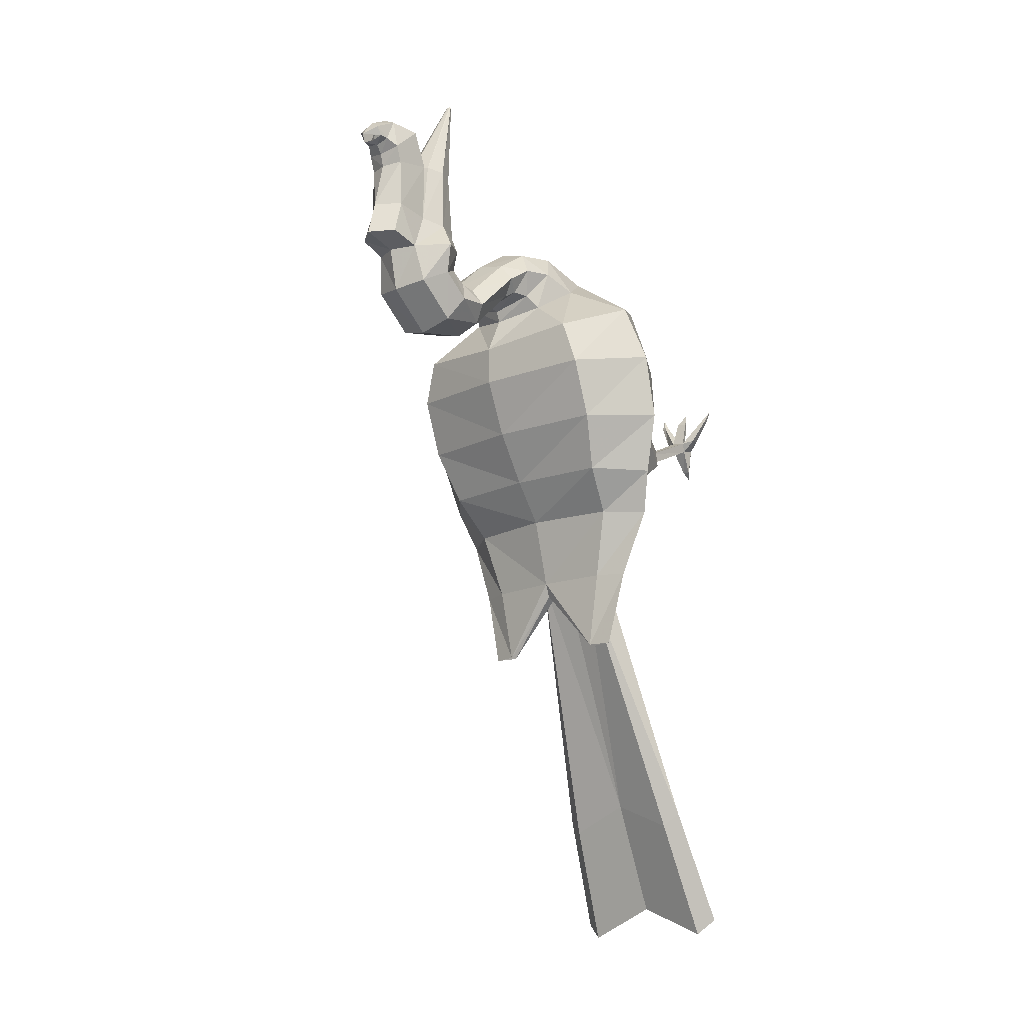
<metadata>
{"format":"obj","ext":"obj","renderer":"f3d","projection":"perspective","resolution":1024,"background":"white","views":[{"elev":-15.2,"azim":-137.8,"up":"+Z"}]}
</metadata>
<code>
v 0.1922 0.0278 0.06787
v 0.09845 0.02756 0.04054
v 0.1172 0.03551 0.025
v 0.1922 0.03559 0.05615
v 0.1922 0.07548 0.184
v 0.1114 0.07528 0.1605
v 0.1276 0.08213 0.1471
v 0.1922 0.0822 0.1739
v 0.286 0.02756 0.04054
v 0.2672 0.03551 0.025
v 0.2731 0.07528 0.1605
v 0.2569 0.08213 0.1471
v 0.2715 0.04803 0.6188
v 0.2689 0.1085 0.5916
v 0.2482 0.1051 0.5933
v 0.2569 0.04836 0.6209
v 0.2699 0.04405 0.609
v 0.2679 0.1053 0.5811
v 0.256 0.04491 0.6102
v 0.2482 0.1027 0.582
v 0.2703 0.04187 0.6215
v 0.2579 0.04215 0.6232
v 0.2689 0.03849 0.6131
v 0.2572 0.03922 0.6141
v 0.2636 0.0355 0.6193
v 0.2583 0.1105 0.5845
v 0.1348 0.1051 0.5933
v 0.1141 0.1085 0.5916
v 0.1115 0.04803 0.6188
v 0.1262 0.04836 0.6209
v 0.1151 0.1053 0.5811
v 0.1131 0.04405 0.609
v 0.1348 0.1027 0.582
v 0.127 0.04491 0.6102
v 0.1127 0.04187 0.6215
v 0.1251 0.04215 0.6232
v 0.1141 0.03849 0.6131
v 0.1258 0.03922 0.6141
v 0.1194 0.0355 0.6193
v 0.1247 0.1105 0.5845
v 0.1922 0.1649 0.4731
v 0.1527 0.1709 0.4736
v 0.1606 0.183 0.4379
v 0.1922 0.1807 0.4378
v 0.2318 0.1709 0.4736
v 0.2239 0.183 0.4379
v 0.1922 0.167 0.4975
v 0.1377 0.1753 0.4983
v 0.1486 0.1919 0.449
v 0.1922 0.1887 0.4488
v 0.2468 0.1753 0.4983
v 0.2359 0.1919 0.449
v 0.1922 0.1807 0.4989
v 0.1579 0.1859 0.4994
v 0.1648 0.1964 0.4684
v 0.1922 0.1944 0.4682
v 0.2265 0.1859 0.4994
v 0.2197 0.1964 0.4684
v 0.1922 0.1956 0.4907
v 0.1583 0.4113 0.7505
v 0.1922 0.4014 0.7557
v 0.1922 0.4005 0.7717
v 0.1523 0.4118 0.7707
v 0.1442 0.4351 0.7379
v 0.1357 0.4393 0.7683
v 0.1583 0.4589 0.7253
v 0.1652 0.4667 0.7659
v 0.1922 0.4688 0.7201
v 0.1922 0.478 0.7649
v 0.1922 0.3923 0.7925
v 0.1699 0.4022 0.7948
v 0.1606 0.4259 0.8005
v 0.1699 0.4497 0.8061
v 0.2262 0.4113 0.7505
v 0.2322 0.4118 0.7707
v 0.2402 0.4351 0.7379
v 0.2487 0.4393 0.7683
v 0.2262 0.4589 0.7253
v 0.2192 0.4667 0.7659
v 0.2146 0.4022 0.7948
v 0.2238 0.4259 0.8005
v 0.2146 0.4497 0.8061
v 0.1646 0.3998 0.7374
v 0.1922 0.3939 0.7444
v 0.1532 0.4139 0.7207
v 0.1646 0.4281 0.7039
v 0.1922 0.4339 0.697
v 0.2198 0.3998 0.7374
v 0.2313 0.4139 0.7207
v 0.2198 0.4281 0.7039
v 0.1922 0.396 0.7168
v 0.2708 0.031 0.6116
v 0.2694 0.04147 0.62
v 0.2562 0.03354 0.6244
v 0.2558 0.02971 0.6128
v 0.2645 0.03013 0.6596
v 0.2646 0.03052 0.6595
v 0.2639 0.03048 0.6596
v 0.2639 0.0301 0.6596
v 0.2843 0.04434 0.6206
v 0.2816 0.0332 0.6222
v 0.2465 0.03115 0.6255
v 0.2438 0.04161 0.6246
v 0.2658 0.02861 0.589
v 0.26 0.02852 0.5899
v 0.2588 0.03056 0.5865
v 0.2665 0.03068 0.5852
v 0.2624 0.025 0.5782
v 0.3004 0.03117 0.6562
v 0.2998 0.03131 0.6562
v 0.2996 0.03066 0.6563
v 0.3002 0.03052 0.6563
v 0.2307 0.02998 0.6595
v 0.2313 0.03012 0.6594
v 0.2311 0.03073 0.6594
v 0.2305 0.03059 0.6594
v 0.2917 0.03707 0.6447
v 0.2904 0.03154 0.6455
v 0.2379 0.0315 0.6482
v 0.2366 0.0367 0.6478
v 0.2952 0.03038 0.6455
v 0.2966 0.03592 0.6447
v 0.2318 0.03551 0.6483
v 0.2331 0.03031 0.6487
v 0.2596 0.03491 0.6476
v 0.2677 0.03465 0.6465
v 0.2699 0.04001 0.6457
v 0.2591 0.04035 0.6472
v 0.2678 0.04997 0.6078
v 0.2585 0.05055 0.6086
v 0.269 0.05266 0.6145
v 0.259 0.05288 0.6158
v 0.2636 0.05621 0.6092
v 0.1269 0.03354 0.6244
v 0.1136 0.04147 0.62
v 0.1122 0.031 0.6116
v 0.1272 0.02971 0.6128
v 0.1192 0.03048 0.6596
v 0.1184 0.03052 0.6595
v 0.1185 0.03013 0.6596
v 0.1191 0.0301 0.6596
v 0.09875 0.04434 0.6206
v 0.1014 0.0332 0.6222
v 0.1392 0.04161 0.6246
v 0.1365 0.03115 0.6255
v 0.1173 0.02861 0.589
v 0.123 0.02852 0.5899
v 0.1242 0.03056 0.5865
v 0.1165 0.03068 0.5852
v 0.1206 0.025 0.5782
v 0.08338 0.03066 0.6563
v 0.08323 0.03131 0.6562
v 0.08266 0.03117 0.6562
v 0.08281 0.03052 0.6563
v 0.1519 0.03073 0.6594
v 0.1518 0.03012 0.6594
v 0.1523 0.02998 0.6595
v 0.1525 0.03059 0.6594
v 0.09129 0.03707 0.6447
v 0.09261 0.03154 0.6455
v 0.1451 0.0315 0.6482
v 0.1464 0.0367 0.6478
v 0.08779 0.03038 0.6455
v 0.08647 0.03592 0.6447
v 0.1512 0.03551 0.6483
v 0.1499 0.03031 0.6487
v 0.1234 0.03491 0.6476
v 0.1154 0.03465 0.6465
v 0.1131 0.04001 0.6457
v 0.1239 0.04035 0.6472
v 0.1152 0.04997 0.6078
v 0.1245 0.05055 0.6086
v 0.1141 0.05266 0.6145
v 0.124 0.05288 0.6158
v 0.1194 0.05621 0.6092
v 0.1901 0.3853 0.9749
v 0.1922 0.3847 0.9749
v 0.1922 0.3887 0.975
v 0.1892 0.3867 0.975
v 0.1901 0.3881 0.975
v 0.1922 0.5129 0.7754
v 0.1677 0.4955 0.7763
v 0.169 0.4852 0.8119
v 0.1922 0.5037 0.8123
v 0.1922 0.397 0.8668
v 0.1751 0.404 0.8681
v 0.168 0.4209 0.8712
v 0.1751 0.4378 0.8742
v 0.1922 0.4531 0.829
v 0.1922 0.4448 0.8755
v 0.1707 0.4859 0.8635
v 0.1922 0.4928 0.8617
v 0.1922 0.4499 0.8901
v 0.1707 0.4479 0.8701
v 0.1922 0.466 0.9144
v 0.1707 0.4628 0.907
v 0.1707 0.4914 0.881
v 0.1922 0.4962 0.8759
v 0.1922 0.4903 0.9193
v 0.1774 0.4914 0.9119
v 0.1774 0.5009 0.8892
v 0.1922 0.5023 0.885
v 0.1922 0.5103 0.9093
v 0.1788 0.515 0.8991
v 0.1788 0.5095 0.8901
v 0.1922 0.5084 0.8885
v 0.1922 0.5247 0.8911
v 0.1922 0.5245 0.8907
v 0.1943 0.3853 0.9749
v 0.1952 0.3867 0.975
v 0.1943 0.3881 0.975
v 0.2168 0.4955 0.7763
v 0.2155 0.4852 0.8119
v 0.2094 0.404 0.8681
v 0.2165 0.4209 0.8712
v 0.2094 0.4378 0.8742
v 0.2137 0.4859 0.8635
v 0.2137 0.4479 0.8701
v 0.2137 0.4628 0.907
v 0.2137 0.4914 0.881
v 0.207 0.4914 0.9119
v 0.207 0.5009 0.8892
v 0.2057 0.515 0.8991
v 0.2057 0.5095 0.8901
v 0.1448 0.2072 0.7894
v 0.1922 0.1918 0.7997
v 0.1922 0.2467 0.8217
v 0.1522 0.2548 0.8099
v 0.1251 0.2446 0.7646
v 0.1356 0.2743 0.7813
v 0.1448 0.2819 0.7397
v 0.1522 0.2938 0.7528
v 0.1922 0.2973 0.7294
v 0.1922 0.3019 0.7409
v 0.1922 0.2927 0.8151
v 0.157 0.2956 0.8047
v 0.1424 0.3024 0.7794
v 0.157 0.3092 0.7542
v 0.1922 0.312 0.7437
v 0.1922 0.33 0.7897
v 0.1611 0.3284 0.7824
v 0.1482 0.3244 0.7648
v 0.1611 0.3203 0.7471
v 0.1922 0.3187 0.7398
v 0.1922 0.3779 0.7454
v 0.1619 0.3762 0.7376
v 0.1494 0.3722 0.7189
v 0.1619 0.3682 0.7001
v 0.1922 0.3666 0.6924
v 0.1922 0.3902 0.7481
v 0.1583 0.3953 0.7382
v 0.1442 0.4076 0.7142
v 0.1583 0.4199 0.6903
v 0.1922 0.425 0.6803
v 0.2397 0.2072 0.7894
v 0.2322 0.2548 0.8099
v 0.2594 0.2446 0.7646
v 0.2488 0.2743 0.7813
v 0.2397 0.2819 0.7397
v 0.2322 0.2938 0.7528
v 0.2274 0.2956 0.8047
v 0.242 0.3024 0.7794
v 0.2274 0.3092 0.7542
v 0.2234 0.3284 0.7824
v 0.2363 0.3244 0.7648
v 0.2234 0.3203 0.7471
v 0.2225 0.3762 0.7376
v 0.2351 0.3722 0.7189
v 0.2225 0.3682 0.7001
v 0.2262 0.3953 0.7382
v 0.2402 0.4076 0.7142
v 0.2262 0.4199 0.6903
v 0.1922 0.4103 0.7614
v 0.1644 0.4193 0.7596
v 0.1529 0.441 0.7552
v 0.1644 0.4626 0.7509
v 0.1922 0.4716 0.7491
v 0.22 0.4193 0.7596
v 0.2316 0.441 0.7552
v 0.22 0.4626 0.7509
v 0.1922 0.4125 0.7673
v 0.1725 0.419 0.7682
v 0.1643 0.4345 0.7704
v 0.1725 0.45 0.7726
v 0.1922 0.4564 0.7736
v 0.212 0.419 0.7682
v 0.2201 0.4345 0.7704
v 0.212 0.45 0.7726
v 0.1922 0.43 0.7867
v 0.1495 0.1951 0.7483
v 0.1922 0.1794 0.754
v 0.1317 0.233 0.7343
v 0.1495 0.2709 0.7204
v 0.1922 0.2867 0.7146
v 0.235 0.1951 0.7483
v 0.2527 0.233 0.7343
v 0.235 0.2709 0.7204
v 0.1922 0.2329 0.7044
v 0.1922 0.2919 0.5907
v 0.07444 0.278 0.5923
v 0.07398 0.2984 0.6533
v 0.1922 0.3149 0.6494
v 0.02565 0.2157 0.5963
v 0.025 0.2301 0.6628
v 0.07444 0.1675 0.6002
v 0.07398 0.158 0.6723
v 0.1922 0.1267 0.6019
v 0.1922 0.1326 0.6763
v 0.1922 0.2099 0.4094
v 0.1317 0.2011 0.3441
v 0.1067 0.2048 0.3443
v 0.1317 0.2084 0.3445
v 0.1922 0.1996 0.4089
v 0.1922 0.2617 0.5382
v 0.08739 0.2541 0.5375
v 0.04396 0.207 0.5357
v 0.08739 0.1741 0.5338
v 0.1922 0.1397 0.5331
v 0.09862 0.1668 0.4895
v 0.1922 0.1644 0.4886
v 0.05985 0.1941 0.4919
v 0.09862 0.2214 0.4943
v 0.1922 0.2327 0.4953
v 0.08725 0.2001 0.4229
v 0.118 0.1896 0.4222
v 0.118 0.2107 0.4237
v 0.1922 0.2151 0.424
v 0.1922 0.1941 0.4219
v 0.1922 0.1756 0.4557
v 0.08876 0.3022 0.6997
v 0.1922 0.3156 0.69
v 0.0459 0.2412 0.7231
v 0.08876 0.1764 0.7465
v 0.1922 0.1541 0.7563
v 0.1061 0.1108 0.5951
v 0.1425 0.1049 0.5981
v 0.1078 0.1052 0.5766
v 0.1425 0.1007 0.5782
v 0.31 0.278 0.5923
v 0.3105 0.2984 0.6533
v 0.3588 0.2157 0.5963
v 0.3594 0.2301 0.6628
v 0.31 0.1675 0.6002
v 0.3105 0.158 0.6723
v 0.2527 0.2011 0.3441
v 0.2778 0.2048 0.3443
v 0.2527 0.2084 0.3445
v 0.2971 0.2541 0.5375
v 0.3405 0.207 0.5357
v 0.2971 0.1741 0.5338
v 0.2858 0.1668 0.4895
v 0.3246 0.1941 0.4919
v 0.2858 0.2214 0.4943
v 0.2972 0.2001 0.4229
v 0.2665 0.1896 0.4222
v 0.2665 0.2107 0.4237
v 0.2957 0.3022 0.6997
v 0.3386 0.2412 0.7231
v 0.2957 0.1764 0.7465
v 0.2779 0.1107 0.5949
v 0.2424 0.1049 0.5978
v 0.2762 0.1052 0.5768
v 0.2424 0.1008 0.5784
v 0.1132 0.1013 0.5953
v 0.1357 0.09764 0.5971
v 0.1143 0.09786 0.5838
v 0.1357 0.09506 0.5848
v 0.1244 0.09026 0.592
v 0.1922 0.2274 0.8081
v 0.1583 0.2372 0.7991
v 0.1443 0.2607 0.7774
v 0.1583 0.2843 0.7557
v 0.1922 0.294 0.7467
v 0.2261 0.2372 0.7991
v 0.2402 0.2607 0.7774
v 0.2261 0.2843 0.7557
v 0.1922 0.277 0.8035
v 0.1732 0.28 0.7967
v 0.1653 0.2872 0.7802
v 0.1732 0.2945 0.7638
v 0.1922 0.2975 0.757
v 0.2113 0.28 0.7967
v 0.2192 0.2872 0.7802
v 0.2113 0.2945 0.7638
v 0.1922 0.3053 0.7776
v 0.2502 0.09684 0.5965
v 0.2697 0.1 0.5949
v 0.2687 0.09703 0.585
v 0.2502 0.09461 0.5859
v 0.2597 0.08868 0.5922
f 1 2 3
f 3 4 1
f 5 6 2
f 2 1 5
f 6 7 3
f 3 2 6
f 7 8 4
f 4 3 7
f 9 1 10
f 4 10 1
f 11 5 9
f 1 9 5
f 12 11 10
f 9 10 11
f 8 12 4
f 10 4 12
f 13 14 15
f 15 16 13
f 17 18 14
f 14 13 17
f 19 20 18
f 18 17 19
f 16 15 20
f 20 19 16
f 21 13 16
f 16 22 21
f 23 17 13
f 13 21 23
f 24 19 17
f 17 23 24
f 22 16 19
f 19 24 22
f 25 21 22
f 25 23 21
f 25 24 23
f 25 22 24
f 26 15 14
f 26 14 18
f 26 18 20
f 26 20 15
f 27 28 29
f 29 30 27
f 28 31 32
f 32 29 28
f 31 33 34
f 34 32 31
f 33 27 30
f 30 34 33
f 30 29 35
f 35 36 30
f 29 32 37
f 37 35 29
f 32 34 38
f 38 37 32
f 34 30 36
f 36 38 34
f 36 35 39
f 35 37 39
f 37 38 39
f 38 36 39
f 28 27 40
f 31 28 40
f 33 31 40
f 27 33 40
f 41 42 6
f 6 5 41
f 43 7 6
f 6 42 43
f 8 7 43
f 43 44 8
f 45 41 11
f 5 11 41
f 12 46 11
f 45 11 46
f 12 8 46
f 44 46 8
f 42 41 47
f 47 48 42
f 43 42 48
f 48 49 43
f 44 43 49
f 49 50 44
f 41 45 51
f 51 47 41
f 45 46 52
f 52 51 45
f 46 44 50
f 50 52 46
f 48 47 53
f 53 54 48
f 49 48 54
f 54 55 49
f 50 49 55
f 55 56 50
f 47 51 57
f 57 53 47
f 51 52 58
f 58 57 51
f 52 50 56
f 56 58 52
f 54 53 59
f 55 54 59
f 56 55 59
f 53 57 59
f 57 58 59
f 58 56 59
f 60 61 62
f 62 63 60
f 64 60 63
f 63 65 64
f 66 64 65
f 65 67 66
f 68 66 67
f 67 69 68
f 63 62 70
f 70 71 63
f 65 63 71
f 71 72 65
f 67 65 72
f 72 73 67
f 61 74 62
f 75 62 74
f 74 76 75
f 77 75 76
f 76 78 77
f 79 77 78
f 78 68 79
f 69 79 68
f 62 75 70
f 80 70 75
f 75 77 80
f 81 80 77
f 77 79 81
f 82 81 79
f 61 60 83
f 83 84 61
f 60 64 85
f 85 83 60
f 64 66 86
f 86 85 64
f 66 68 87
f 87 86 66
f 74 61 84
f 84 88 74
f 76 74 88
f 88 89 76
f 78 76 89
f 89 90 78
f 68 78 90
f 90 87 68
f 84 83 91
f 83 85 91
f 85 86 91
f 86 87 91
f 88 84 91
f 89 88 91
f 90 89 91
f 87 90 91
f 92 93 94
f 94 95 92
f 96 97 98
f 98 99 96
f 92 17 100
f 100 101 92
f 102 103 19
f 19 95 102
f 104 92 95
f 95 105 104
f 106 19 17
f 17 107 106
f 107 17 92
f 92 104 107
f 105 95 19
f 19 106 105
f 108 106 107
f 108 105 106
f 108 104 105
f 108 107 104
f 101 93 92
f 94 102 95
f 13 100 17
f 103 16 19
f 109 110 111
f 111 112 109
f 113 114 115
f 115 116 113
f 117 13 93
f 93 118 117
f 119 94 16
f 16 120 119
f 121 101 100
f 100 122 121
f 123 103 102
f 102 124 123
f 118 93 101
f 101 121 118
f 124 102 94
f 94 119 124
f 122 100 13
f 13 117 122
f 120 16 103
f 103 123 120
f 110 117 118
f 118 111 110
f 109 122 117
f 117 110 109
f 112 121 122
f 122 109 112
f 111 118 121
f 121 112 111
f 114 119 120
f 120 115 114
f 113 124 119
f 119 114 113
f 116 123 124
f 124 113 116
f 115 120 123
f 123 116 115
f 125 94 93
f 93 126 125
f 127 13 16
f 16 128 127
f 126 93 13
f 13 127 126
f 128 16 94
f 94 125 128
f 97 127 128
f 128 98 97
f 96 126 127
f 127 97 96
f 99 125 126
f 126 96 99
f 98 128 125
f 125 99 98
f 129 17 19
f 19 130 129
f 131 13 17
f 17 129 131
f 130 19 16
f 16 132 130
f 132 16 13
f 13 131 132
f 133 129 130
f 133 131 129
f 133 130 132
f 133 132 131
f 134 135 136
f 136 137 134
f 138 139 140
f 140 141 138
f 142 32 136
f 136 143 142
f 34 144 145
f 145 137 34
f 137 136 146
f 146 147 137
f 32 34 148
f 148 149 32
f 136 32 149
f 149 146 136
f 34 137 147
f 147 148 34
f 149 148 150
f 148 147 150
f 147 146 150
f 146 149 150
f 136 135 143
f 137 145 134
f 32 142 29
f 34 30 144
f 151 152 153
f 153 154 151
f 155 156 157
f 157 158 155
f 135 29 159
f 159 160 135
f 30 134 161
f 161 162 30
f 142 143 163
f 163 164 142
f 145 144 165
f 165 166 145
f 143 135 160
f 160 163 143
f 134 145 166
f 166 161 134
f 29 142 164
f 164 159 29
f 144 30 162
f 162 165 144
f 160 159 152
f 152 151 160
f 159 164 153
f 153 152 159
f 164 163 154
f 154 153 164
f 163 160 151
f 151 154 163
f 162 161 156
f 156 155 162
f 161 166 157
f 157 156 161
f 166 165 158
f 158 157 166
f 165 162 155
f 155 158 165
f 135 134 167
f 167 168 135
f 30 29 169
f 169 170 30
f 29 135 168
f 168 169 29
f 134 30 170
f 170 167 134
f 170 169 139
f 139 138 170
f 169 168 140
f 140 139 169
f 168 167 141
f 141 140 168
f 167 170 138
f 138 141 167
f 34 32 171
f 171 172 34
f 32 29 173
f 173 171 32
f 30 34 172
f 172 174 30
f 29 30 174
f 174 173 29
f 172 171 175
f 171 173 175
f 174 172 175
f 173 174 175
f 176 177 178
f 179 176 180
f 180 176 178
f 177 178 176
f 178 180 176
f 180 179 176
f 181 182 183
f 183 184 181
f 71 70 185
f 185 186 71
f 72 71 186
f 186 187 72
f 73 72 187
f 187 188 73
f 189 73 188
f 188 190 189
f 186 185 177
f 177 176 186
f 187 186 176
f 176 179 187
f 188 187 179
f 179 180 188
f 190 188 180
f 180 178 190
f 69 67 182
f 182 181 69
f 67 73 183
f 183 182 67
f 184 183 191
f 191 192 184
f 73 189 193
f 193 194 73
f 183 73 194
f 194 191 183
f 194 193 195
f 195 196 194
f 192 191 197
f 197 198 192
f 191 194 196
f 196 197 191
f 196 195 199
f 199 200 196
f 198 197 201
f 201 202 198
f 197 196 200
f 200 201 197
f 200 199 203
f 203 204 200
f 202 201 205
f 205 206 202
f 201 200 204
f 204 205 201
f 204 203 207
f 205 204 207
f 207 208 205
f 177 209 178
f 209 210 211
f 209 211 178
f 178 177 209
f 211 178 209
f 210 211 209
f 212 181 213
f 184 213 181
f 70 80 185
f 214 185 80
f 80 81 214
f 215 214 81
f 81 82 215
f 216 215 82
f 82 189 216
f 190 216 189
f 185 214 177
f 209 177 214
f 214 215 209
f 210 209 215
f 215 216 210
f 211 210 216
f 216 190 211
f 178 211 190
f 79 69 212
f 181 212 69
f 82 79 213
f 212 213 79
f 213 184 217
f 192 217 184
f 189 82 193
f 218 193 82
f 82 213 218
f 217 218 213
f 193 218 195
f 219 195 218
f 217 192 220
f 198 220 192
f 218 217 219
f 220 219 217
f 195 219 199
f 221 199 219
f 220 198 222
f 202 222 198
f 219 220 221
f 222 221 220
f 199 221 203
f 223 203 221
f 222 202 224
f 206 224 202
f 221 222 223
f 224 223 222
f 203 223 207
f 223 224 207
f 208 207 224
f 225 226 227
f 227 228 225
f 229 225 228
f 228 230 229
f 231 229 230
f 230 232 231
f 233 231 232
f 232 234 233
f 228 227 235
f 235 236 228
f 230 228 236
f 236 237 230
f 232 230 237
f 237 238 232
f 234 232 238
f 238 239 234
f 236 235 240
f 240 241 236
f 237 236 241
f 241 242 237
f 238 237 242
f 242 243 238
f 239 238 243
f 243 244 239
f 241 240 245
f 245 246 241
f 242 241 246
f 246 247 242
f 243 242 247
f 247 248 243
f 244 243 248
f 248 249 244
f 246 245 250
f 250 251 246
f 247 246 251
f 251 252 247
f 248 247 252
f 252 253 248
f 249 248 253
f 253 254 249
f 251 250 61
f 61 60 251
f 252 251 60
f 60 64 252
f 253 252 64
f 64 66 253
f 254 253 66
f 66 68 254
f 226 255 227
f 256 227 255
f 255 257 256
f 258 256 257
f 257 259 258
f 260 258 259
f 259 233 260
f 234 260 233
f 227 256 235
f 261 235 256
f 256 258 261
f 262 261 258
f 258 260 262
f 263 262 260
f 260 234 263
f 239 263 234
f 235 261 240
f 264 240 261
f 261 262 264
f 265 264 262
f 262 263 265
f 266 265 263
f 263 239 266
f 244 266 239
f 240 264 245
f 267 245 264
f 264 265 267
f 268 267 265
f 265 266 268
f 269 268 266
f 266 244 269
f 249 269 244
f 245 267 250
f 270 250 267
f 267 268 270
f 271 270 268
f 268 269 271
f 272 271 269
f 269 249 272
f 254 272 249
f 250 270 61
f 74 61 270
f 270 271 74
f 76 74 271
f 271 272 76
f 78 76 272
f 272 254 78
f 68 78 254
f 60 61 273
f 273 274 60
f 64 60 274
f 274 275 64
f 66 64 275
f 275 276 66
f 68 66 276
f 276 277 68
f 61 74 278
f 278 273 61
f 74 76 279
f 279 278 74
f 76 78 280
f 280 279 76
f 78 68 277
f 277 280 78
f 274 273 281
f 281 282 274
f 275 274 282
f 282 283 275
f 276 275 283
f 283 284 276
f 277 276 284
f 284 285 277
f 273 278 286
f 286 281 273
f 278 279 287
f 287 286 278
f 279 280 288
f 288 287 279
f 280 277 285
f 285 288 280
f 282 281 289
f 283 282 289
f 284 283 289
f 285 284 289
f 281 286 289
f 286 287 289
f 287 288 289
f 288 285 289
f 226 225 290
f 290 291 226
f 225 229 292
f 292 290 225
f 229 231 293
f 293 292 229
f 231 233 294
f 294 293 231
f 255 226 291
f 291 295 255
f 257 255 295
f 295 296 257
f 259 257 296
f 296 297 259
f 233 259 297
f 297 294 233
f 291 290 298
f 290 292 298
f 292 293 298
f 293 294 298
f 295 291 298
f 296 295 298
f 297 296 298
f 294 297 298
f 299 300 301
f 299 301 302
f 300 303 304
f 300 304 301
f 303 305 306
f 303 306 304
f 305 307 308
f 305 308 306
f 309 310 311
f 309 311 312
f 313 310 309
f 300 299 314
f 314 315 300
f 303 300 315
f 315 316 303
f 305 303 316
f 316 317 305
f 318 317 319
f 319 320 318
f 317 316 321
f 321 319 317
f 316 315 322
f 322 321 316
f 315 314 323
f 323 322 315
f 319 321 324
f 324 325 319
f 321 322 326
f 326 324 321
f 322 323 327
f 327 326 322
f 328 325 310
f 310 313 328
f 325 324 311
f 311 310 325
f 324 326 312
f 312 311 324
f 327 309 312
f 312 326 327
f 320 319 329
f 319 325 329
f 325 328 329
f 302 301 330
f 330 331 302
f 301 304 332
f 332 330 301
f 304 306 333
f 333 332 304
f 306 308 334
f 334 333 306
f 333 334 226
f 226 225 333
f 332 333 225
f 225 229 332
f 330 332 229
f 229 231 330
f 331 330 231
f 231 233 331
f 307 305 335
f 335 336 307
f 305 317 337
f 337 335 305
f 317 318 338
f 338 337 317
f 318 307 336
f 336 338 318
f 339 299 340
f 340 299 302
f 341 339 342
f 342 339 340
f 343 341 344
f 344 341 342
f 307 343 308
f 308 343 344
f 345 309 346
f 346 309 347
f 345 313 309
f 299 339 314
f 348 314 339
f 339 341 348
f 349 348 341
f 341 343 349
f 350 349 343
f 350 318 351
f 320 351 318
f 349 350 352
f 351 352 350
f 348 349 353
f 352 353 349
f 314 348 323
f 353 323 348
f 352 351 354
f 355 354 351
f 353 352 356
f 354 356 352
f 323 353 327
f 356 327 353
f 355 328 345
f 313 345 328
f 354 355 346
f 345 346 355
f 356 354 347
f 346 347 354
f 309 327 347
f 356 347 327
f 351 320 329
f 355 351 329
f 328 355 329
f 340 302 357
f 331 357 302
f 342 340 358
f 357 358 340
f 344 342 359
f 358 359 342
f 308 344 334
f 359 334 344
f 334 359 226
f 255 226 359
f 359 358 255
f 257 255 358
f 358 357 257
f 259 257 357
f 357 331 259
f 233 259 331
f 343 307 360
f 361 360 307
f 350 343 362
f 360 362 343
f 318 350 363
f 362 363 350
f 307 318 361
f 363 361 318
f 336 335 364
f 364 365 336
f 335 337 366
f 366 364 335
f 337 338 367
f 367 366 337
f 338 336 365
f 365 367 338
f 365 364 368
f 364 366 368
f 366 367 368
f 367 365 368
f 225 226 369
f 369 370 225
f 229 225 370
f 370 371 229
f 231 229 371
f 371 372 231
f 233 231 372
f 372 373 233
f 226 255 374
f 374 369 226
f 255 257 375
f 375 374 255
f 257 259 376
f 376 375 257
f 259 233 373
f 373 376 259
f 370 369 377
f 377 378 370
f 371 370 378
f 378 379 371
f 372 371 379
f 379 380 372
f 373 372 380
f 380 381 373
f 369 374 382
f 382 377 369
f 374 375 383
f 383 382 374
f 375 376 384
f 384 383 375
f 376 373 381
f 381 384 376
f 378 377 385
f 379 378 385
f 380 379 385
f 381 380 385
f 377 382 385
f 382 383 385
f 383 384 385
f 384 381 385
f 360 361 386
f 386 387 360
f 362 360 387
f 387 388 362
f 363 362 388
f 388 389 363
f 361 363 389
f 389 386 361
f 387 386 390
f 388 387 390
f 389 388 390
f 386 389 390

</code>
